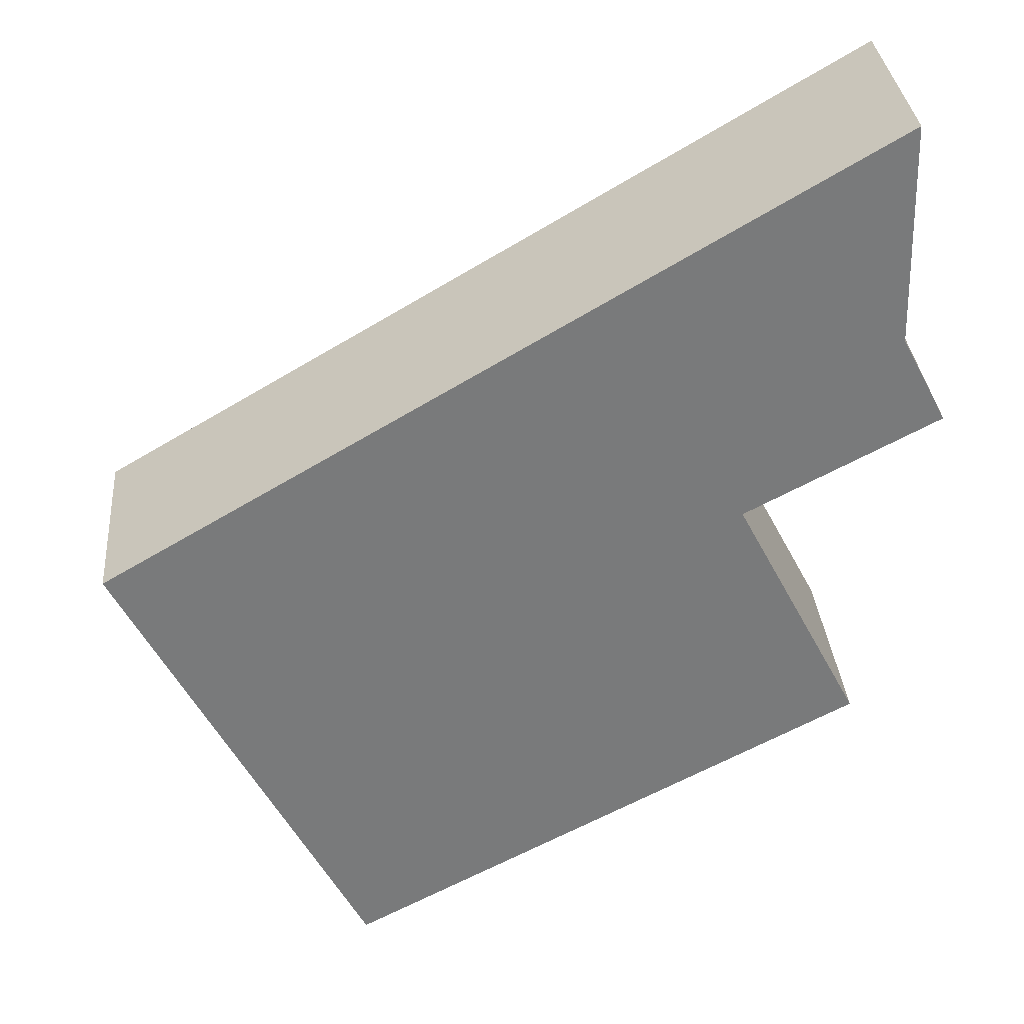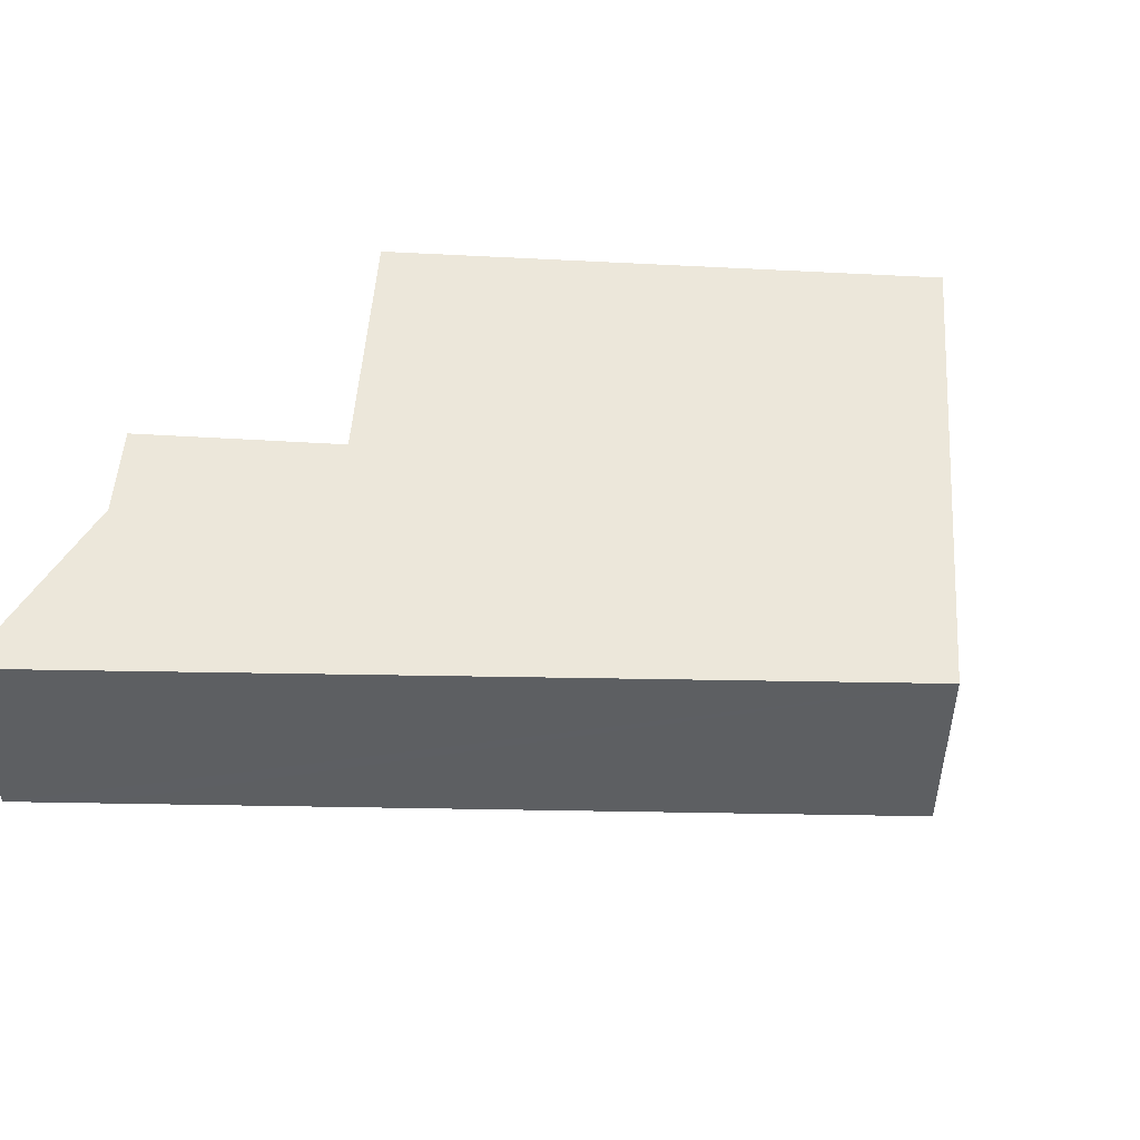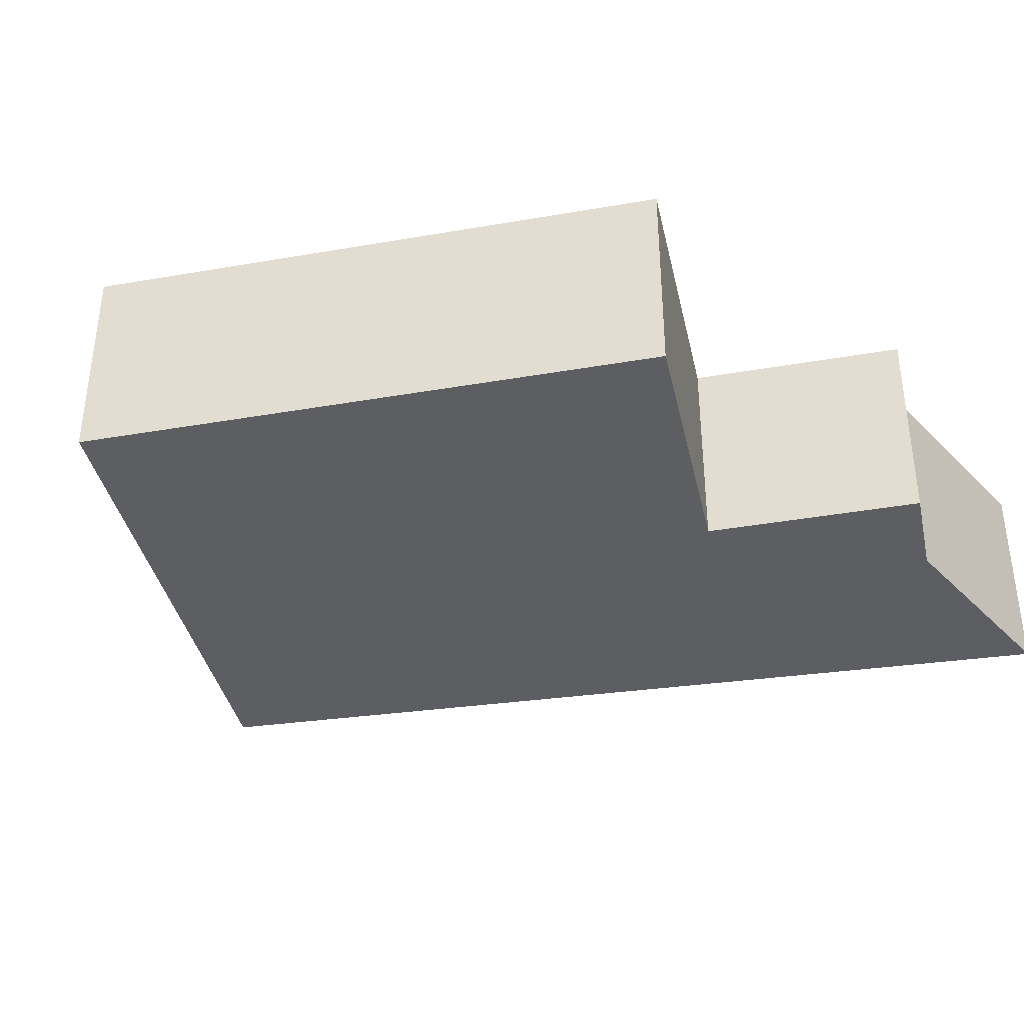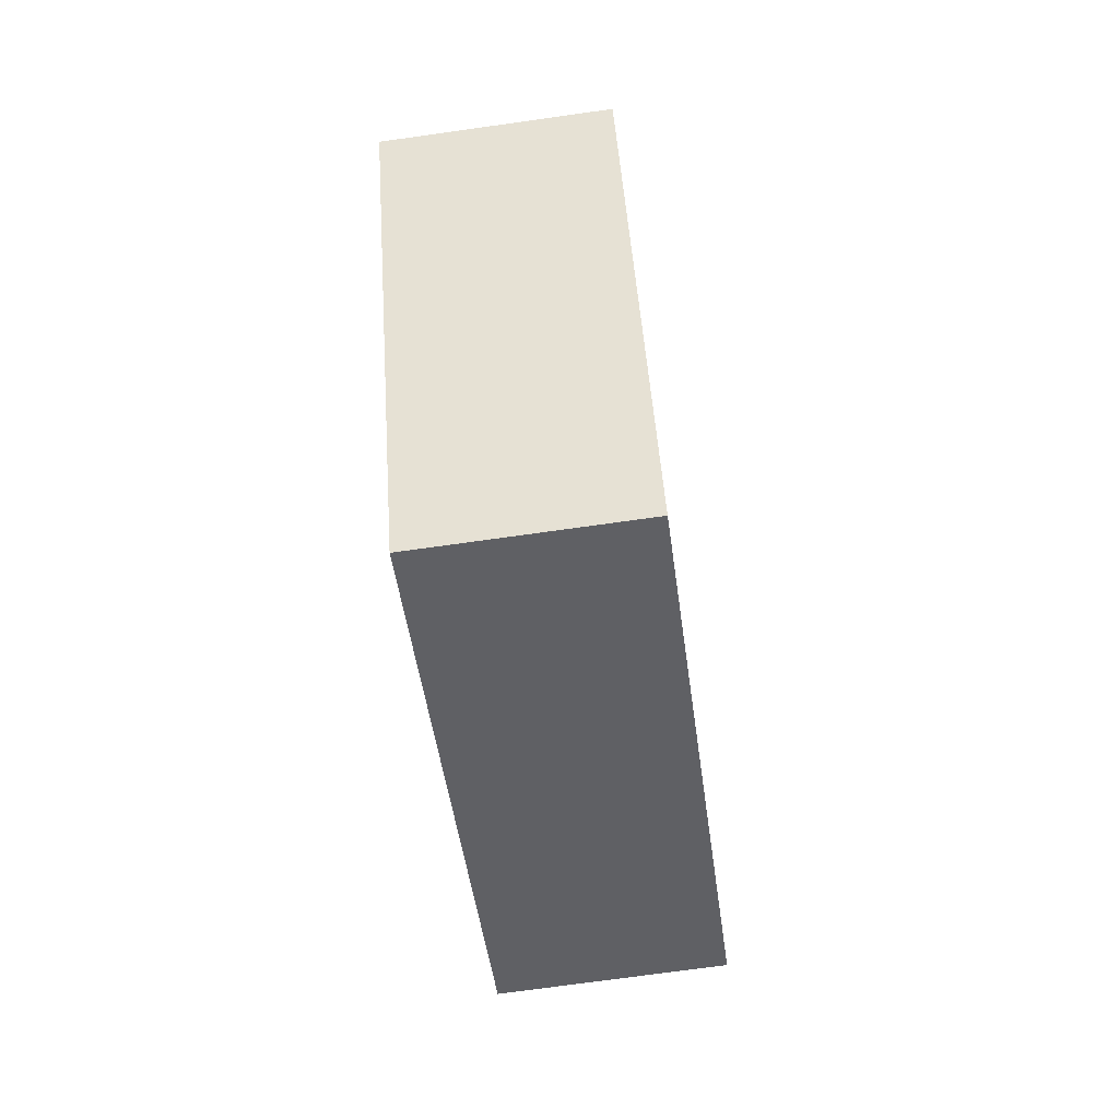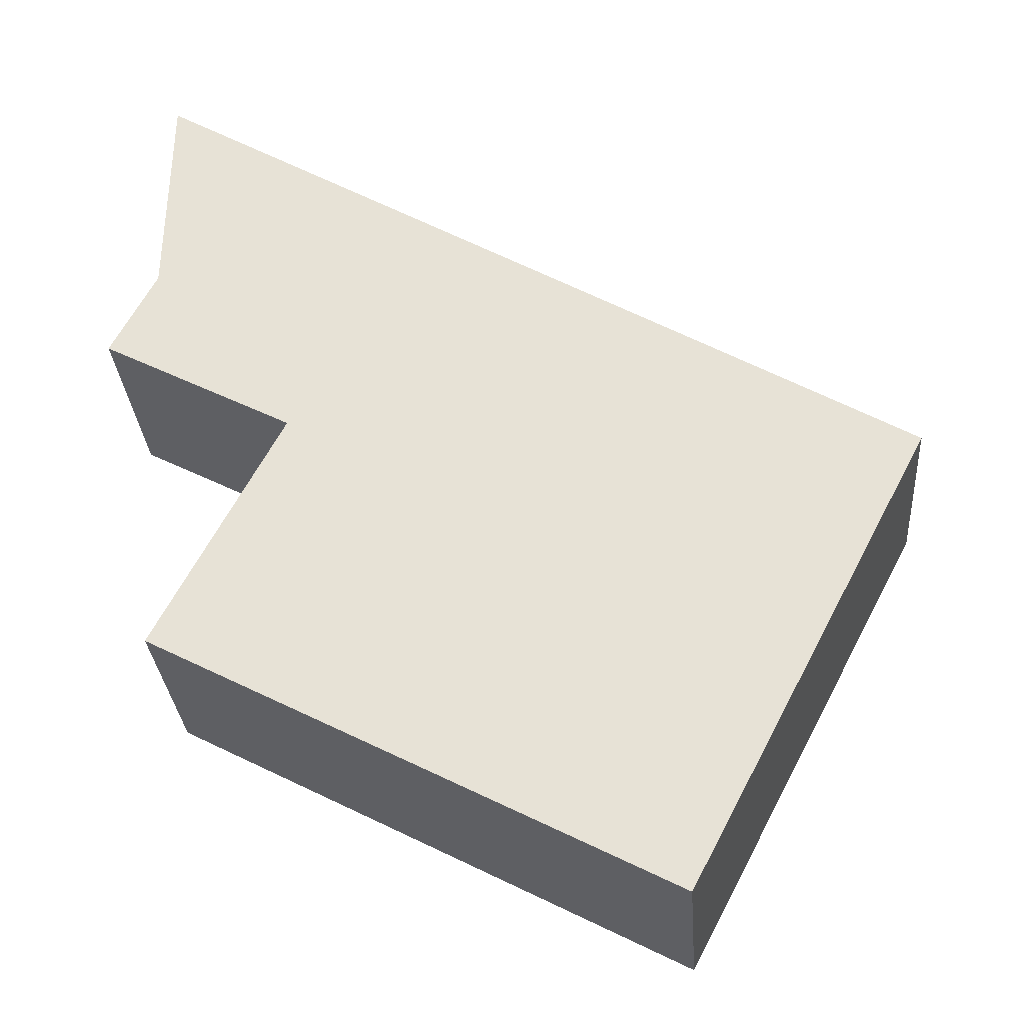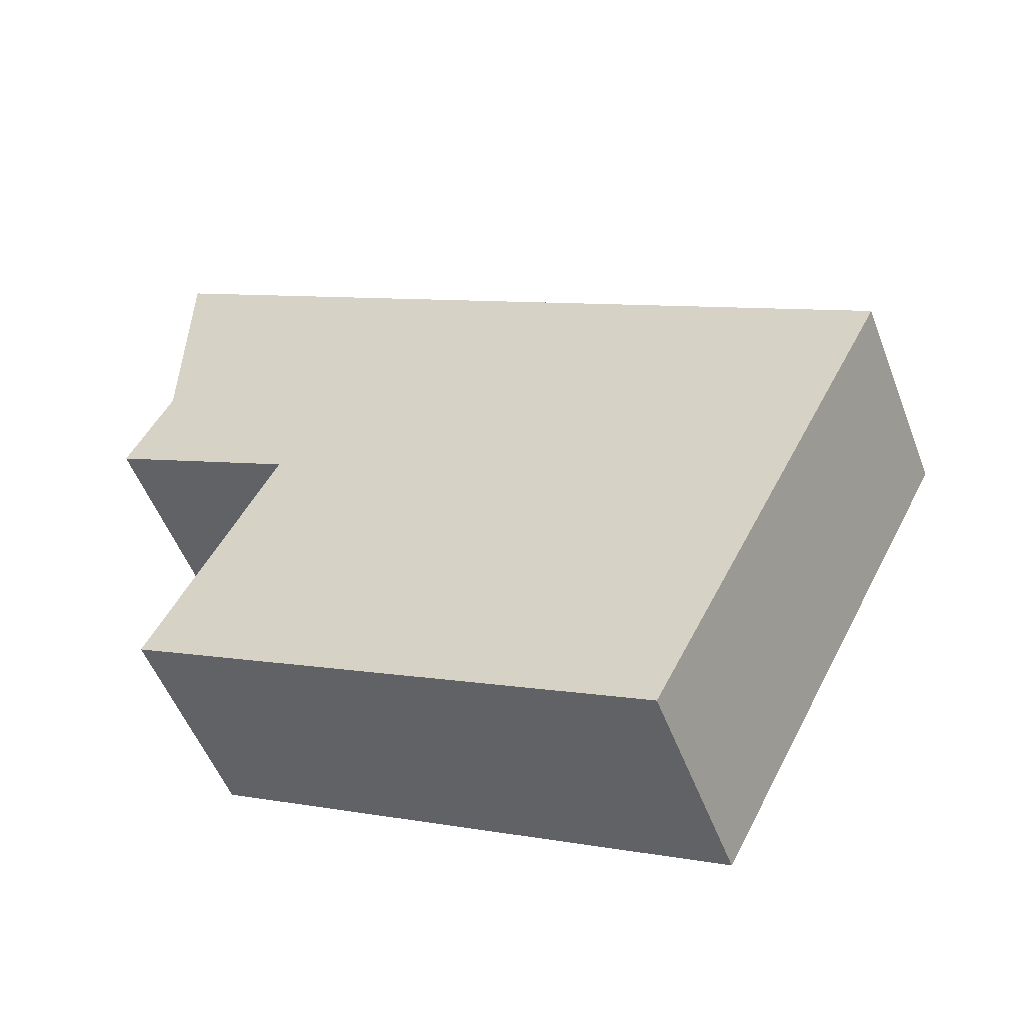
<metadata>
{"format":"obj","ext":"obj","renderer":"f3d","projection":"perspective","resolution":1024,"background":"white","views":[{"elev":32.3,"azim":175.2,"up":"+Z"},{"elev":50.4,"azim":31.5,"up":"+Y"},{"elev":-38.5,"azim":-140.0,"up":"+Y"},{"elev":-72.2,"azim":98.0,"up":"+Z"},{"elev":-30.0,"azim":4.3,"up":"+Z"},{"elev":-52.0,"azim":20.5,"up":"+Z"}]}
</metadata>
<code>
v  2.543 2.221 -4.557
v  8.635 2.221 -1.547
v  6.089 2.221 -6.413
v  0.685 2.221 -3.585
v  0.732 2.221 -3.495
v  2.011 2.221 -1.052
v  1.323 2.221 2.745
v  0.478 2.221 0.914
v  0 2.221 1.36e-16
v  0.483 2.221 1.14
v  0.53 2.221 3.21
v  0.685 2.195e-16 -3.585
v  2.011 6.442e-17 -1.052
v  0.732 2.14e-16 -3.495
v  0 0 0
v  0.478 -5.597e-17 0.914
v  2.543 2.79e-16 -4.557
v  6.089 3.927e-16 -6.413
v  0.53 -1.966e-16 3.21
v  0.483 -6.98e-17 1.14
v  1.323 -1.681e-16 2.745
v  8.635 9.473e-17 -1.547
g defaultobject
f 1 2 3
f 2 1 4
f 2 4 5
f 2 5 6
f 2 6 7
f 7 6 8
f 8 6 9
f 7 8 10
f 7 10 11
f 12 5 4
f 5 12 6
f 6 12 13
f 13 12 14
f 15 8 9
f 8 15 16
f 13 9 6
f 9 13 15
f 1 12 4
f 12 1 17
f 17 1 3
f 17 3 18
f 16 10 8
f 10 16 11
f 11 16 19
f 19 16 20
f 19 7 11
f 7 19 2
f 2 19 21
f 2 21 22
f 22 3 2
f 3 22 18
f 20 21 19
f 21 20 22
f 22 20 16
f 22 16 15
f 22 15 13
f 22 13 14
f 22 14 12
f 22 12 17
f 22 17 18

</code>
